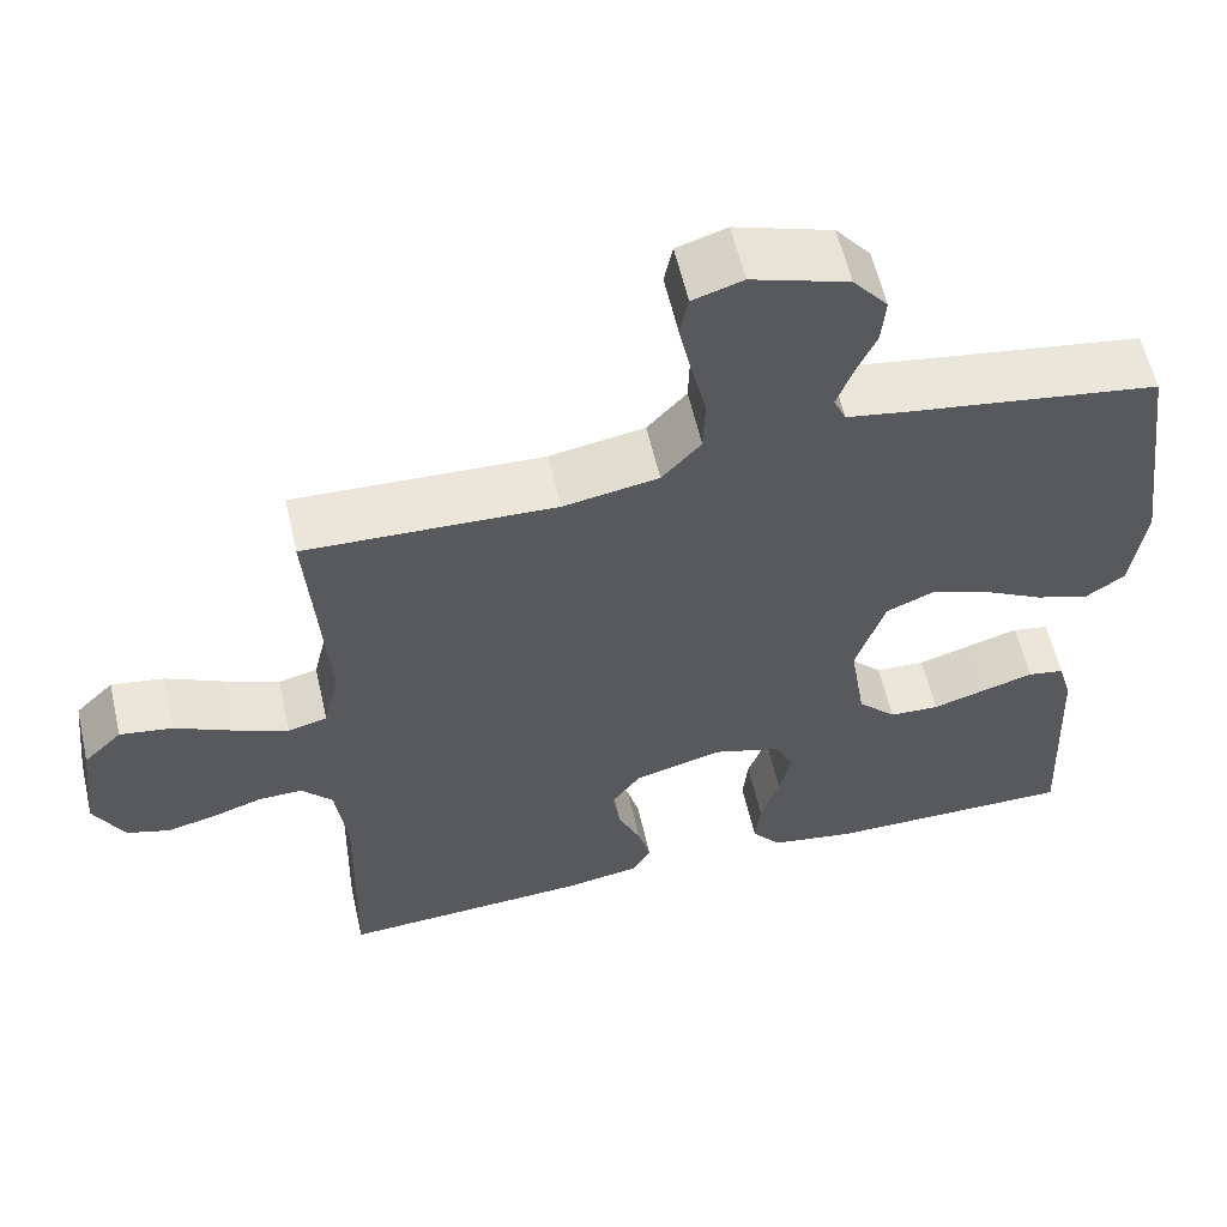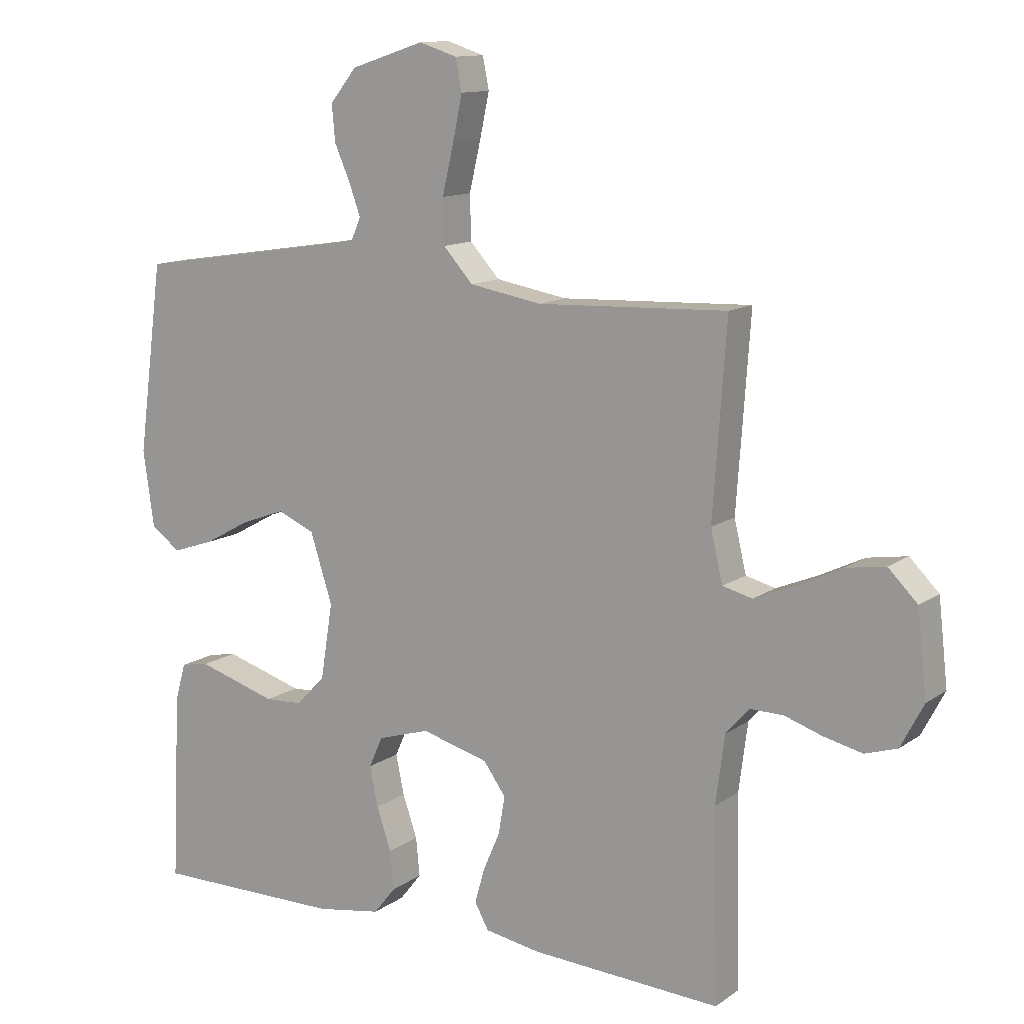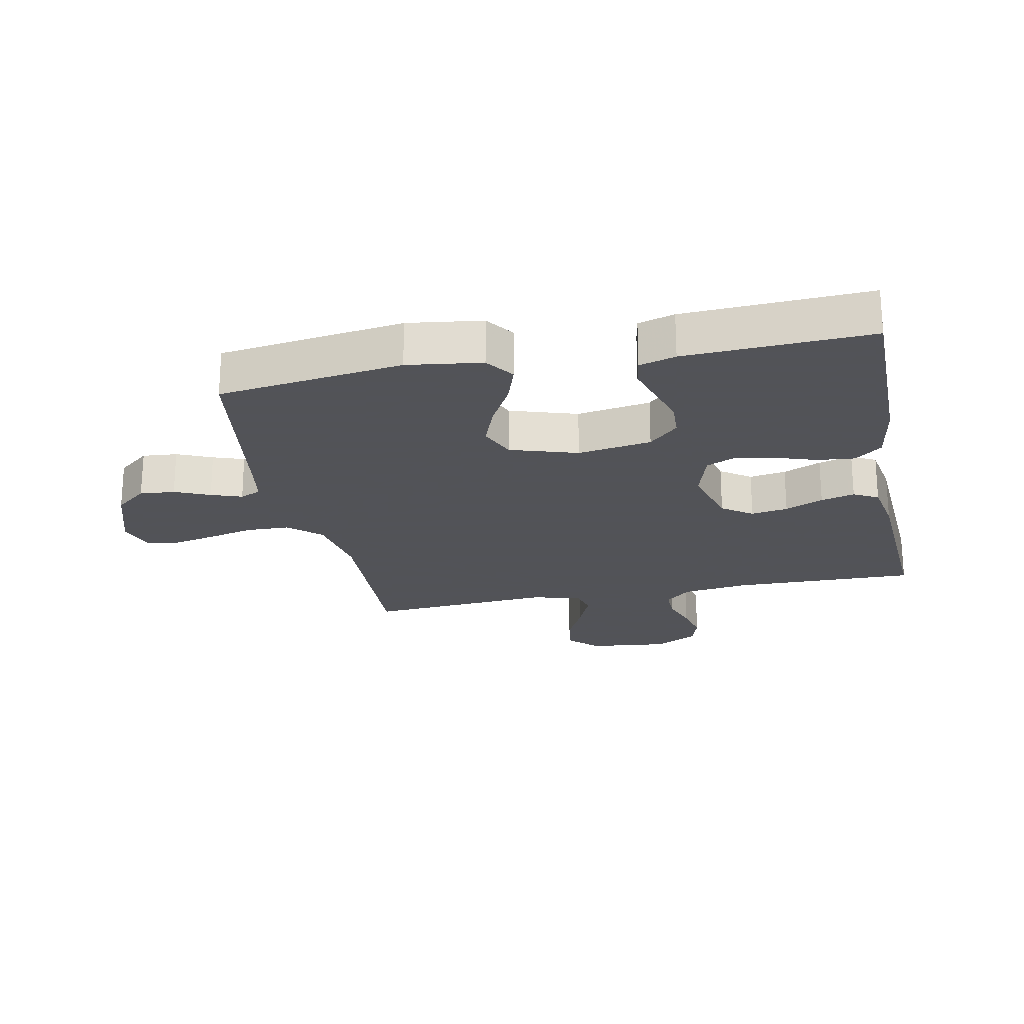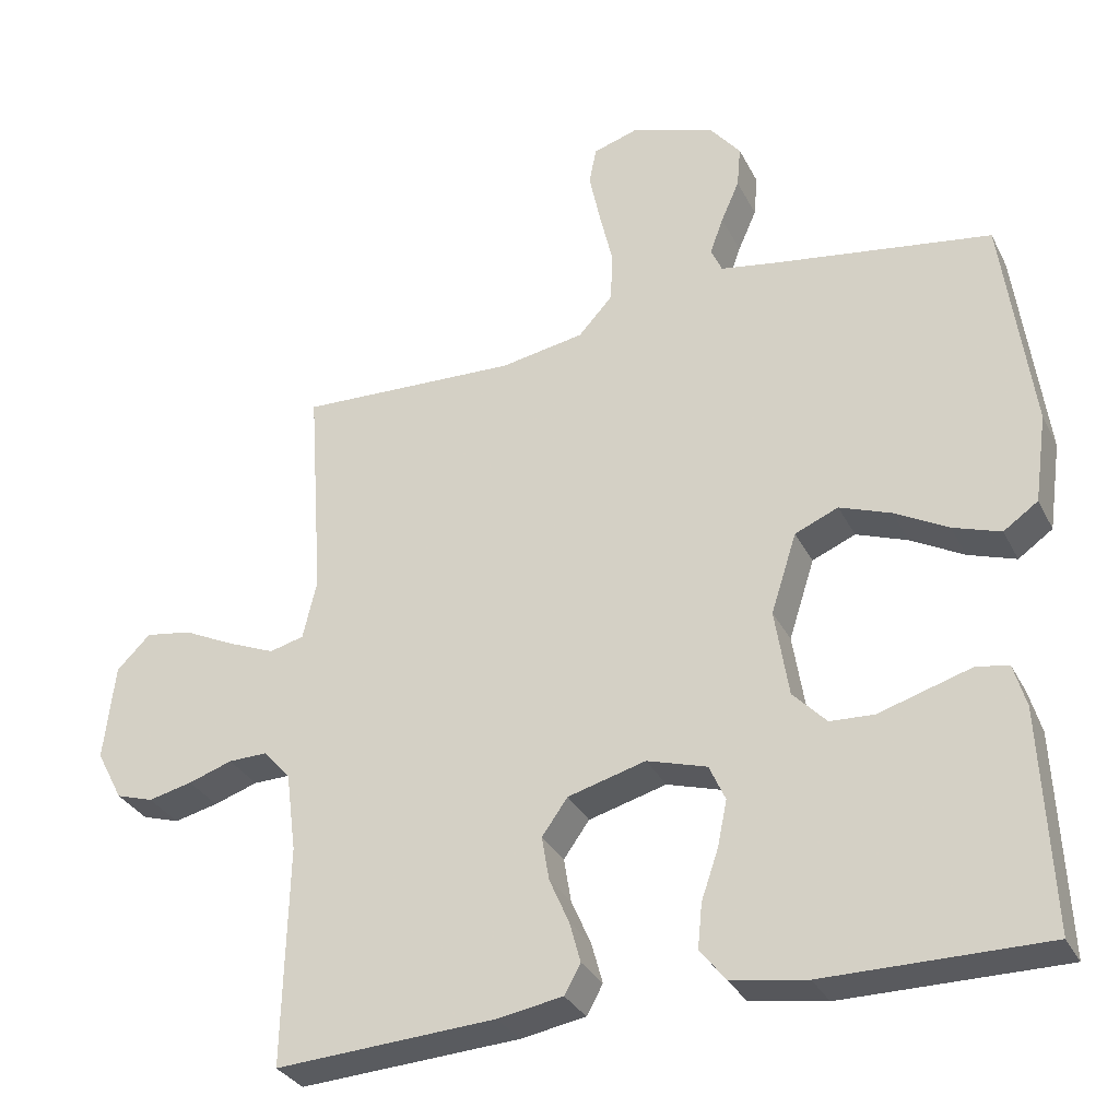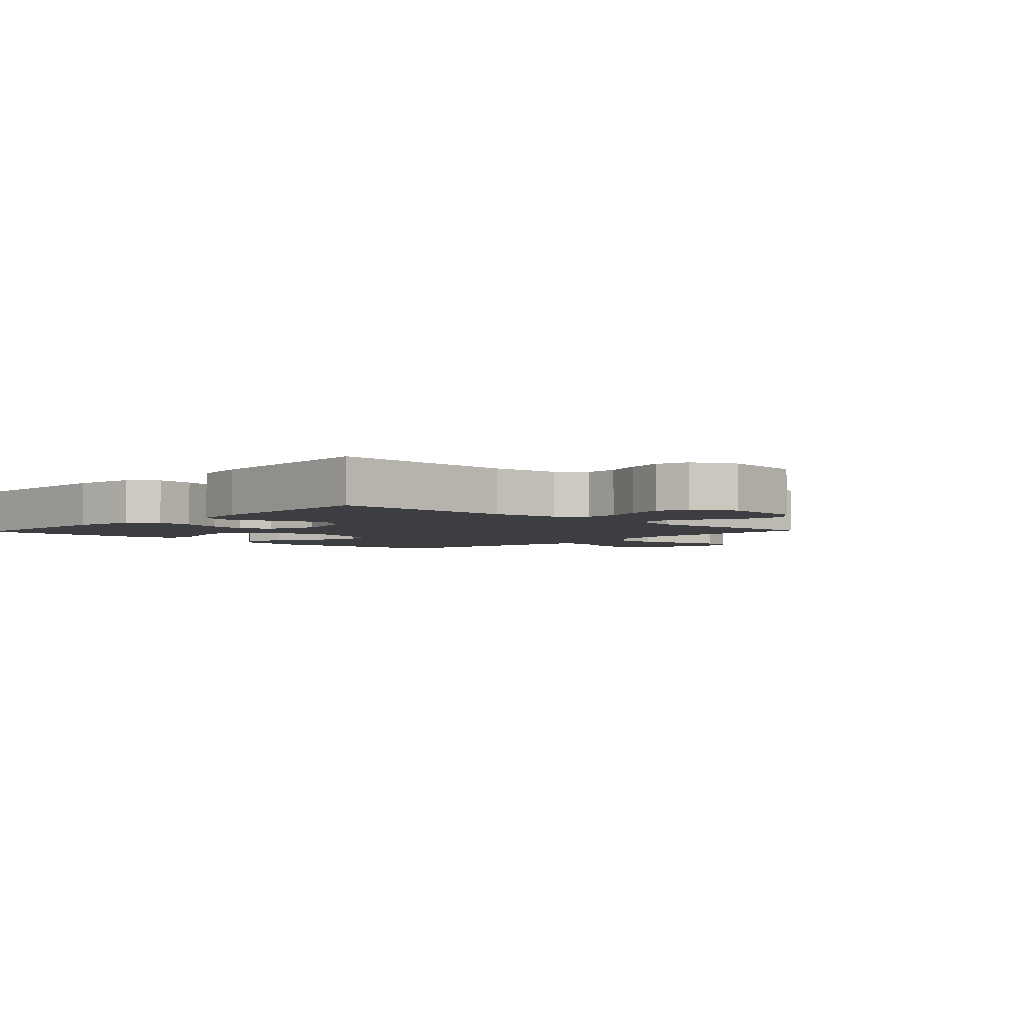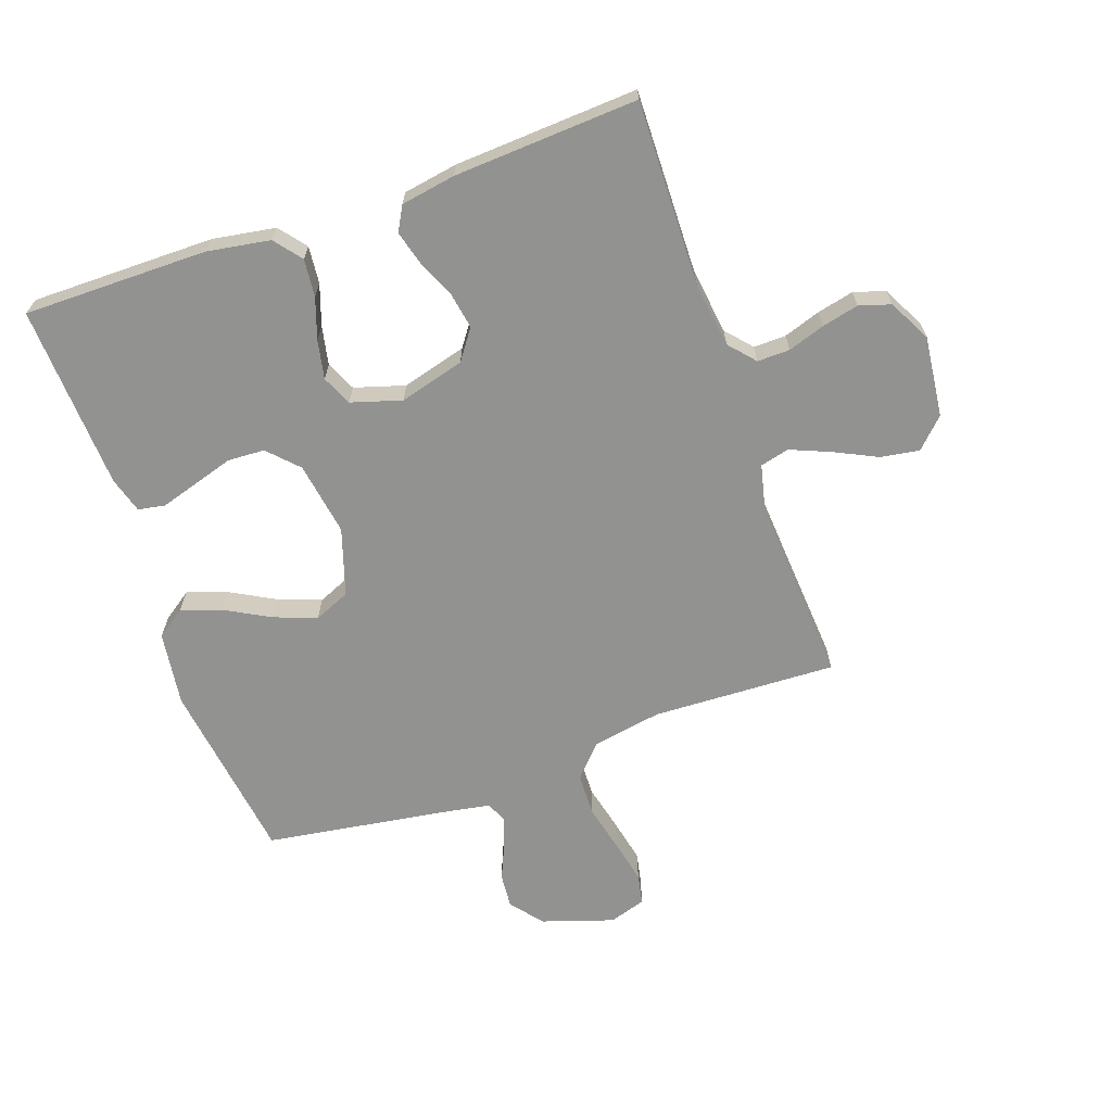
<metadata>
{"format":"obj","ext":"obj","renderer":"f3d","projection":"perspective","resolution":1024,"background":"white","views":[{"elev":59.0,"azim":-12.9,"up":"+Z"},{"elev":12.3,"azim":-147.4,"up":"+Z"},{"elev":-22.5,"azim":101.6,"up":"+Y"},{"elev":-31.7,"azim":23.2,"up":"+Z"},{"elev":-3.5,"azim":-133.4,"up":"+Y"},{"elev":-66.2,"azim":-160.6,"up":"+Y"}]}
</metadata>
<code>
v 0.5 0.07 0.5
v 0.54 0.07 0.2
v 0.523 0.07 0.079
v 0.476 0.07 0.046
v 0.411 0.07 0.068
v 0.338 0.07 0.108
v 0.268 0.07 0.134
v 0.209 0.07 0.109
v 0.174 0.07 0
v 0.193 0.07 -0.12
v 0.239 0.07 -0.168
v 0.299 0.07 -0.171
v 0.365 0.07 -0.151
v 0.425 0.07 -0.133
v 0.469 0.07 -0.141
v 0.486 0.07 -0.2
v 0.5 0.07 -0.5
v 0.2 0.07 -0.499
v 0.097 0.07 -0.482
v 0.062 0.07 -0.438
v 0.068 0.07 -0.377
v 0.091 0.07 -0.31
v 0.104 0.07 -0.247
v 0.082 0.07 -0.198
v 0 0.07 -0.173
v -0.106 0.07 -0.202
v -0.141 0.07 -0.251
v -0.131 0.07 -0.311
v -0.104 0.07 -0.373
v -0.089 0.07 -0.428
v -0.111 0.07 -0.468
v -0.2 0.07 -0.483
v -0.5 0.07 -0.5
v -0.493 0.07 -0.2
v -0.507 0.07 -0.092
v -0.544 0.07 -0.05
v -0.597 0.07 -0.051
v -0.657 0.07 -0.071
v -0.717 0.07 -0.085
v -0.768 0.07 -0.069
v -0.804 0.07 0
v -0.789 0.07 0.132
v -0.743 0.07 0.178
v -0.68 0.07 0.168
v -0.61 0.07 0.134
v -0.545 0.07 0.107
v -0.498 0.07 0.119
v -0.479 0.07 0.2
v -0.5 0.07 0.5
v -0.2 0.07 0.488
v -0.086 0.07 0.508
v -0.039 0.07 0.56
v -0.037 0.07 0.63
v -0.055 0.07 0.707
v -0.07 0.07 0.778
v -0.06 0.07 0.828
v 0 0.07 0.847
v 0.116 0.07 0.809
v 0.158 0.07 0.757
v 0.153 0.07 0.7
v 0.128 0.07 0.643
v 0.11 0.07 0.593
v 0.125 0.07 0.559
v 0.2 0.07 0.546
v 0.5 0 0.5
v 0.54 0 0.2
v 0.523 0 0.079
v 0.476 0 0.046
v 0.411 0 0.068
v 0.338 0 0.108
v 0.268 0 0.134
v 0.209 0 0.109
v 0.174 0 0
v 0.193 0 -0.12
v 0.239 0 -0.168
v 0.299 0 -0.171
v 0.365 0 -0.151
v 0.425 0 -0.133
v 0.469 0 -0.141
v 0.486 0 -0.2
v 0.5 0 -0.5
v 0.2 0 -0.499
v 0.097 0 -0.482
v 0.062 0 -0.438
v 0.068 0 -0.377
v 0.091 0 -0.31
v 0.104 0 -0.247
v 0.082 0 -0.198
v 0 0 -0.173
v -0.106 0 -0.202
v -0.141 0 -0.251
v -0.131 0 -0.311
v -0.104 0 -0.373
v -0.089 0 -0.428
v -0.111 0 -0.468
v -0.2 0 -0.483
v -0.5 0 -0.5
v -0.493 0 -0.2
v -0.507 0 -0.092
v -0.544 0 -0.05
v -0.597 0 -0.051
v -0.657 0 -0.071
v -0.717 0 -0.085
v -0.768 0 -0.069
v -0.804 0 0
v -0.789 0 0.132
v -0.743 0 0.178
v -0.68 0 0.168
v -0.61 0 0.134
v -0.545 0 0.107
v -0.498 0 0.119
v -0.479 0 0.2
v -0.5 0 0.5
v -0.2 0 0.488
v -0.086 0 0.508
v -0.039 0 0.56
v -0.037 0 0.63
v -0.055 0 0.707
v -0.07 0 0.778
v -0.06 0 0.828
v 0 0 0.847
v 0.116 0 0.809
v 0.158 0 0.757
v 0.153 0 0.7
v 0.128 0 0.643
v 0.11 0 0.593
v 0.125 0 0.559
v 0.2 0 0.546
f 58 59 60 61
f 58 61 62
f 57 58 62
f 56 57 62
f 53 54 55 56
f 53 56 62 63
f 48 49 50
f 47 48 50 51
f 42 43 44 45
f 42 45 46
f 41 42 46
f 40 41 46 47
f 37 38 39 40
f 31 32 33 34
f 31 34 35
f 28 29 30 31
f 27 28 31 35
f 26 27 35 36
f 19 20 21 22
f 19 22 23
f 18 19 23
f 17 18 23
f 16 17 23 24
f 12 13 14 15
f 12 15 16
f 11 12 16 24
f 3 4 5 6
f 3 6 7
f 64 1 2 3
f 63 64 3 7
f 52 53 63 7
f 37 40 47
f 36 37 47 51
f 25 26 36 51
f 10 11 24 25
f 9 10 25 51
f 8 9 51 52
f 7 8 52
f 125 124 123 122
f 126 125 122
f 126 122 121
f 126 121 120
f 120 119 118 117
f 127 126 120 117
f 114 113 112
f 115 114 112 111
f 109 108 107 106
f 110 109 106
f 110 106 105
f 111 110 105 104
f 104 103 102 101
f 98 97 96 95
f 99 98 95
f 95 94 93 92
f 99 95 92 91
f 100 99 91 90
f 86 85 84 83
f 87 86 83
f 87 83 82
f 87 82 81
f 88 87 81 80
f 79 78 77 76
f 80 79 76
f 88 80 76 75
f 70 69 68 67
f 71 70 67
f 67 66 65 128
f 71 67 128 127
f 71 127 117 116
f 111 104 101
f 115 111 101 100
f 115 100 90 89
f 89 88 75 74
f 115 89 74 73
f 116 115 73 72
f 116 72 71
f 1 65 66 2
f 2 66 67 3
f 3 67 68 4
f 4 68 69 5
f 5 69 70 6
f 6 70 71 7
f 7 71 72 8
f 8 72 73 9
f 9 73 74 10
f 10 74 75 11
f 11 75 76 12
f 12 76 77 13
f 13 77 78 14
f 14 78 79 15
f 15 79 80 16
f 16 80 81 17
f 17 81 82 18
f 18 82 83 19
f 19 83 84 20
f 20 84 85 21
f 21 85 86 22
f 22 86 87 23
f 23 87 88 24
f 24 88 89 25
f 25 89 90 26
f 26 90 91 27
f 27 91 92 28
f 28 92 93 29
f 29 93 94 30
f 30 94 95 31
f 31 95 96 32
f 32 96 97 33
f 33 97 98 34
f 34 98 99 35
f 35 99 100 36
f 36 100 101 37
f 37 101 102 38
f 38 102 103 39
f 39 103 104 40
f 40 104 105 41
f 41 105 106 42
f 42 106 107 43
f 43 107 108 44
f 44 108 109 45
f 45 109 110 46
f 46 110 111 47
f 47 111 112 48
f 48 112 113 49
f 49 113 114 50
f 50 114 115 51
f 51 115 116 52
f 52 116 117 53
f 53 117 118 54
f 54 118 119 55
f 55 119 120 56
f 56 120 121 57
f 57 121 122 58
f 58 122 123 59
f 59 123 124 60
f 60 124 125 61
f 61 125 126 62
f 62 126 127 63
f 63 127 128 64
f 64 128 65 1

</code>
